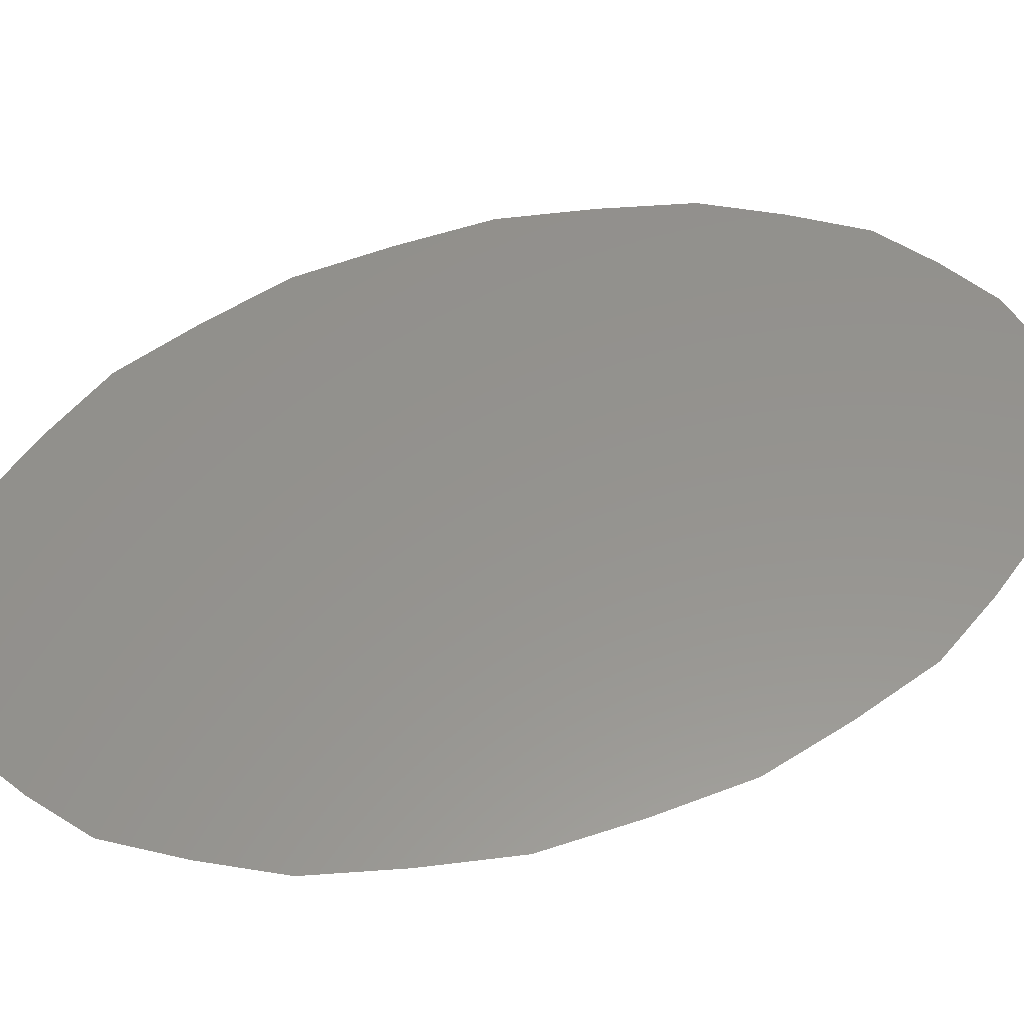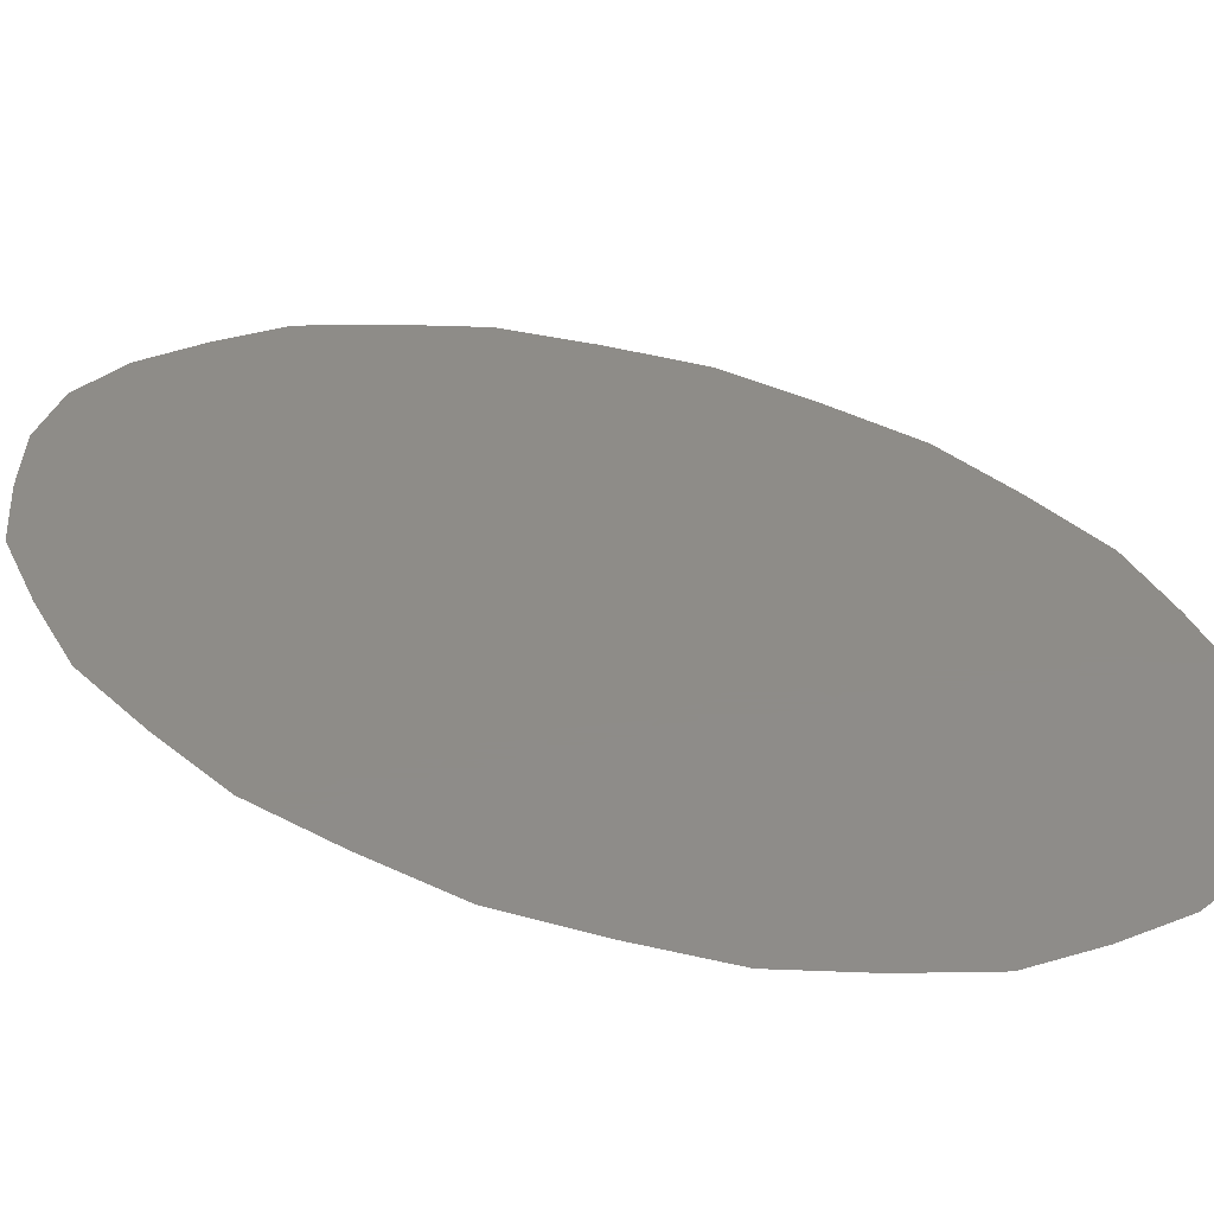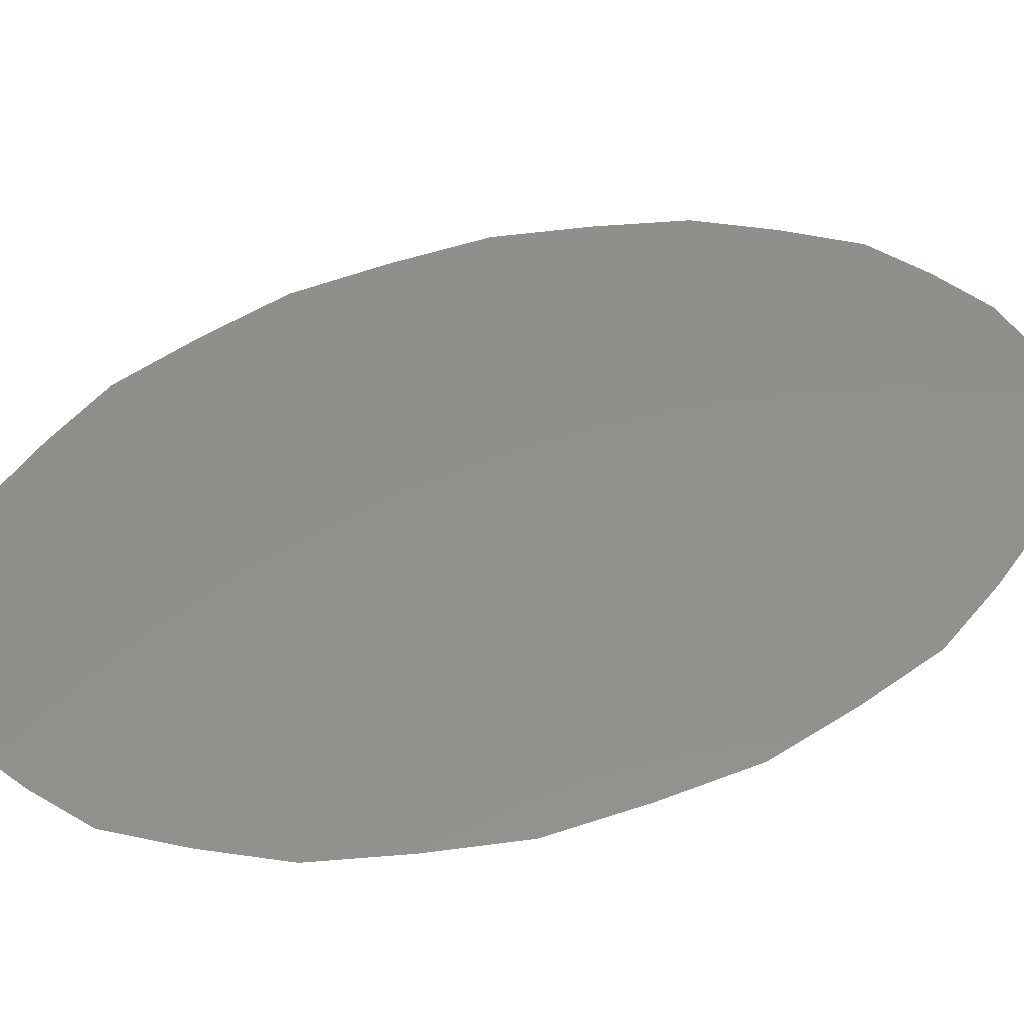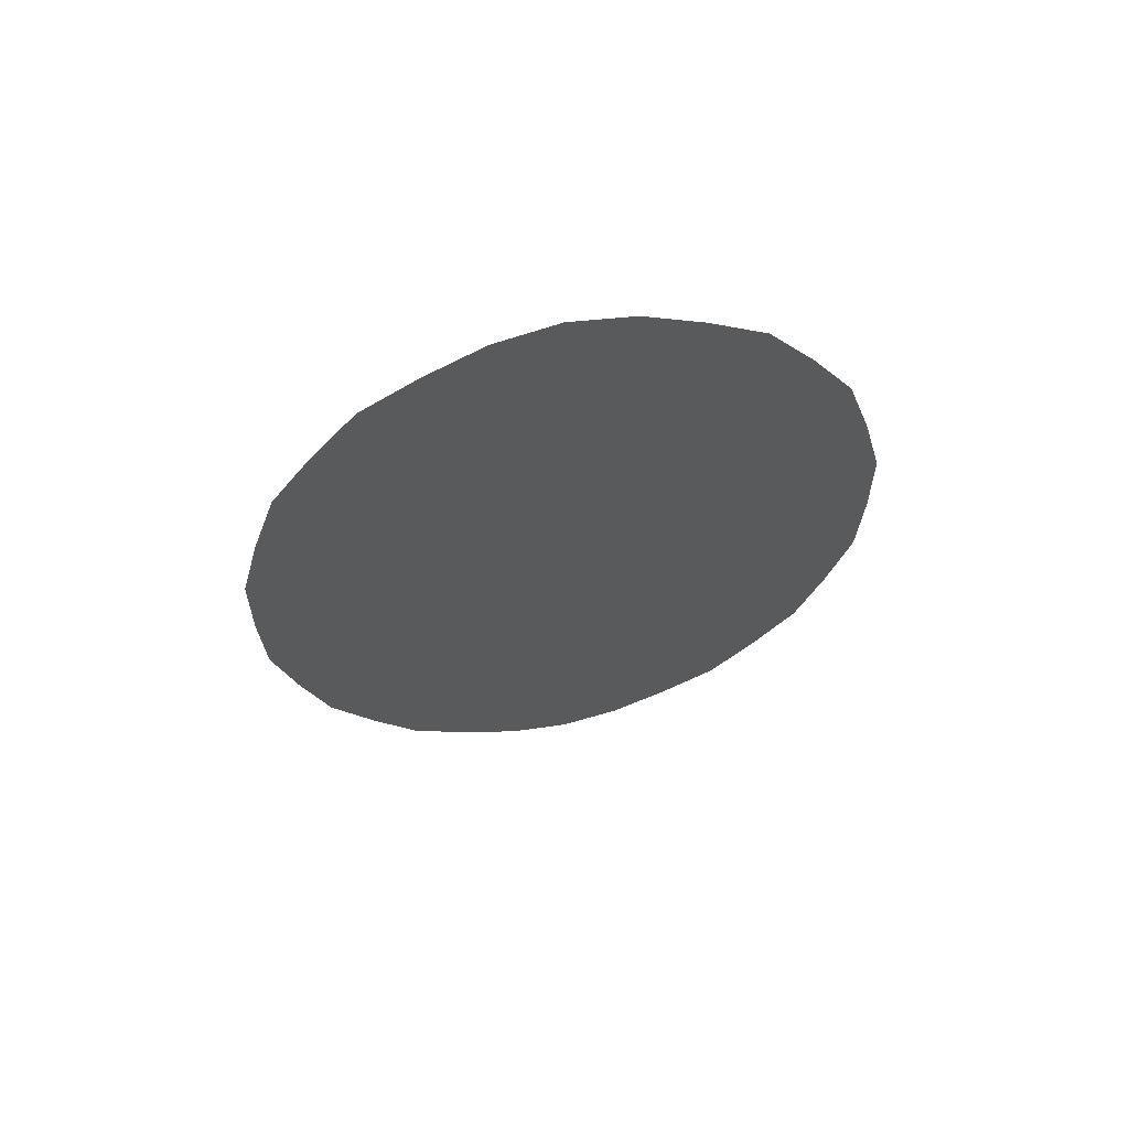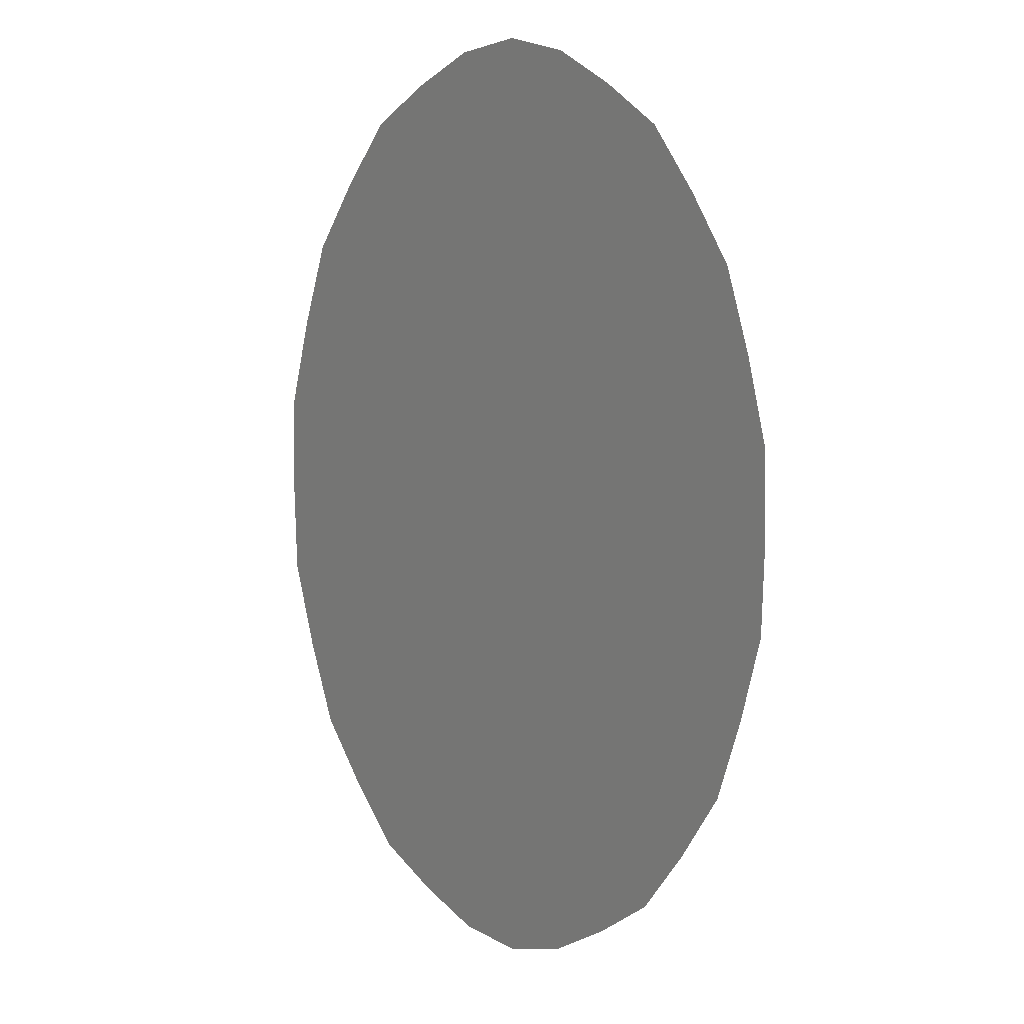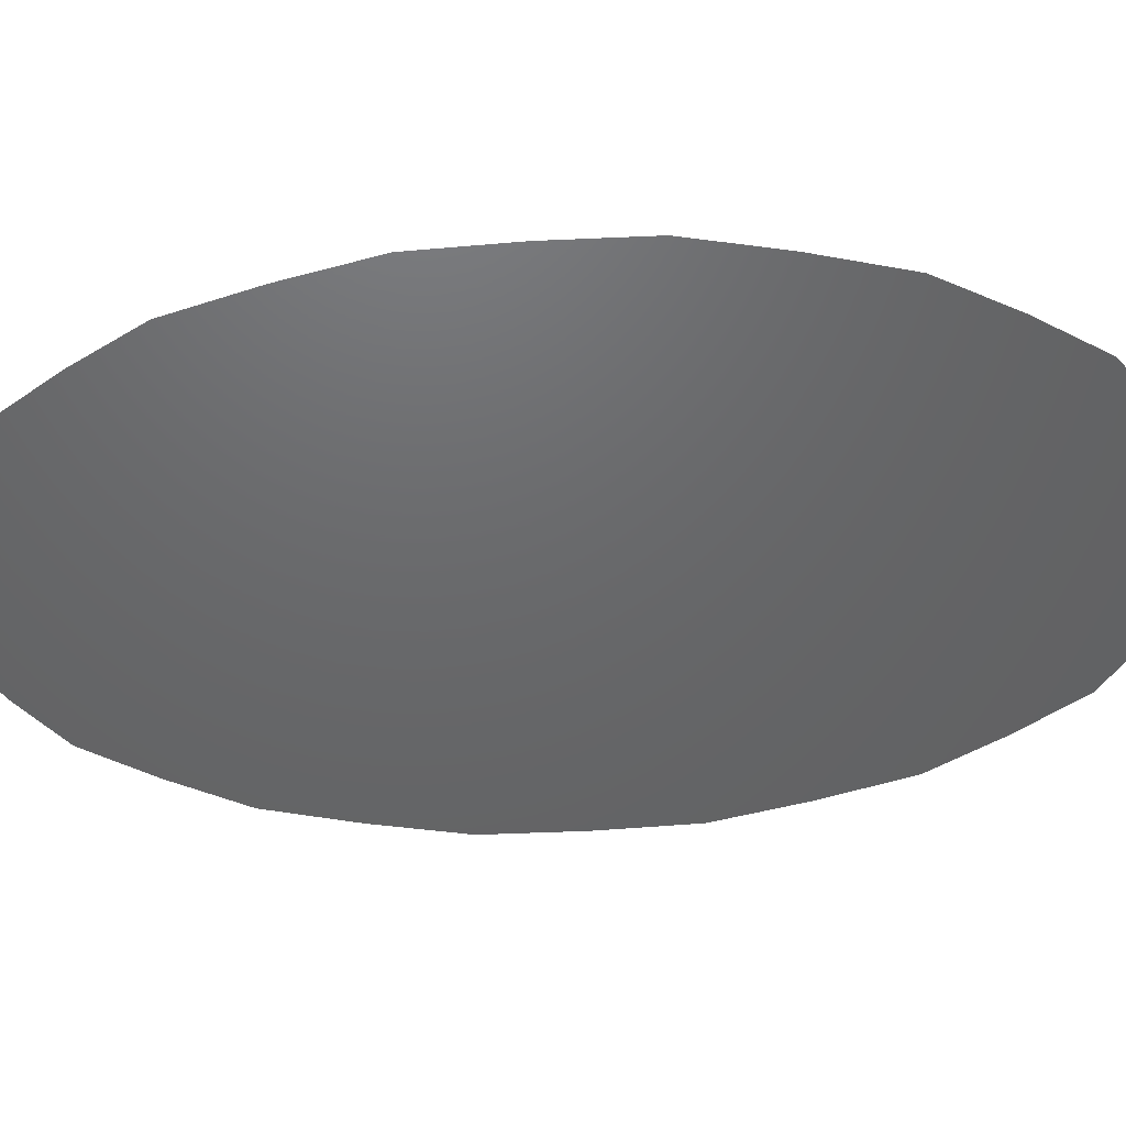
<metadata>
{"format":"stl","ext":"stl","renderer":"f3d","projection":"perspective","resolution":1024,"background":"white","views":[{"elev":56.6,"azim":69.6,"up":"+Z"},{"elev":37.8,"azim":122.9,"up":"+Z"},{"elev":52.2,"azim":68.8,"up":"+Z"},{"elev":67.8,"azim":-12.2,"up":"+Y"},{"elev":10.7,"azim":34.4,"up":"+Y"},{"elev":-47.2,"azim":-85.7,"up":"+Z"}]}
</metadata>
<code>
# stl→obj: 45 verts, 56 faces
v 0.5 0.3711 0.5
v 0.2826 0.3711 0.5
v 0.2843 0.3025 0.5
v 0.5 0.3025 0.5
v 0.5 0.5665 0.5
v 0.3171 0.5665 0.5
v 0.2991 0.5041 0.5
v 0.5 0.5041 0.5
v 0.2991 0.2381 0.5
v 0.5 0.2381 0.5
v 0.5 0.1758 0.5
v 0.3171 0.1758 0.5
v 0.3463 0.1253 0.5
v 0.5 0.1253 0.5
v 0.3778 0.07874 0.5
v 0.5 0.07874 0.5
v 0.4168 0.04997 0.5
v 0.5 0.04997 0.5
v 0.4571 0.02623 0.5
v 0.5 0.01666 0.5
v 0.5 0.4397 0.5
v 0.2843 0.4397 0.5
v 0.5 0.6169 0.5
v 0.3463 0.6169 0.5
v 0.4168 0.6922 0.5
v 0.3778 0.6635 0.5
v 0.5 0.6635 0.5
v 0.5 0.6922 0.5
v 0.5 0.7256 0.5
v 0.4571 0.716 0.5
v 0.6829 0.5665 0.5
v 0.7009 0.5041 0.5
v 0.6829 0.1758 0.5
v 0.6537 0.1253 0.5
v 0.6222 0.07874 0.5
v 0.5832 0.04997 0.5
v 0.5429 0.02623 0.5
v 0.7157 0.4397 0.5
v 0.6222 0.6635 0.5
v 0.5832 0.6922 0.5
v 0.5429 0.716 0.5
v 0.7174 0.3711 0.5
v 0.7157 0.3025 0.5
v 0.7009 0.2381 0.5
v 0.6537 0.6169 0.5
f 1 2 3
f 3 4 1
f 5 6 7
f 7 8 5
f 4 3 9
f 9 10 4
f 11 12 13
f 13 14 11
f 10 9 12
f 12 11 10
f 14 13 15
f 15 16 14
f 16 15 17
f 17 18 16
f 18 17 19
f 19 20 18
f 21 22 2
f 2 1 21
f 8 7 22
f 22 21 8
f 23 24 6
f 6 5 23
f 25 26 27
f 27 28 25
f 27 26 24
f 24 23 27
f 28 29 30
f 30 25 28
f 31 5 8
f 8 32 31
f 33 11 14
f 14 34 33
f 34 14 16
f 16 35 34
f 36 18 20
f 20 37 36
f 32 8 21
f 21 38 32
f 28 27 39
f 39 40 28
f 29 28 40
f 40 41 29
f 42 1 4
f 4 43 42
f 43 4 10
f 10 44 43
f 44 10 11
f 11 33 44
f 35 16 18
f 18 36 35
f 38 21 1
f 1 42 38
f 45 23 5
f 5 31 45
f 39 27 23
f 23 45 39

</code>
